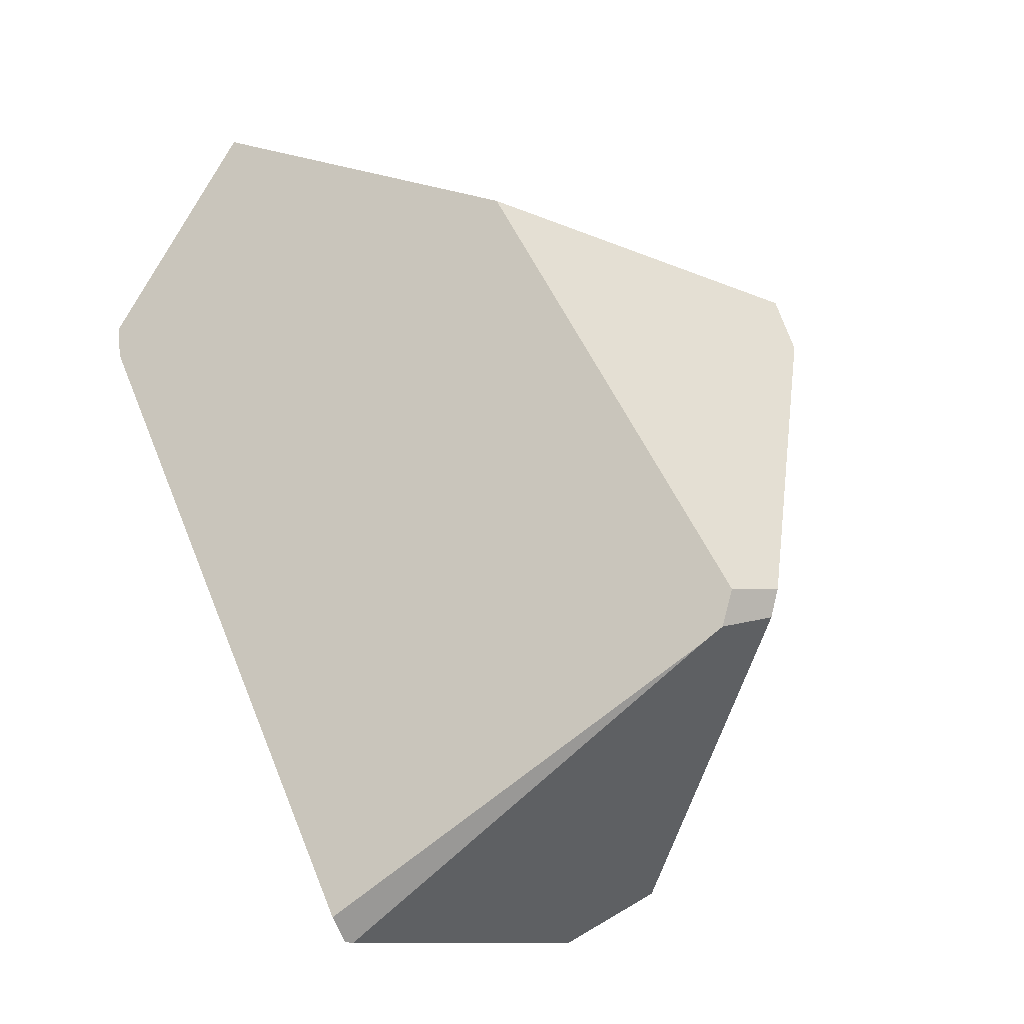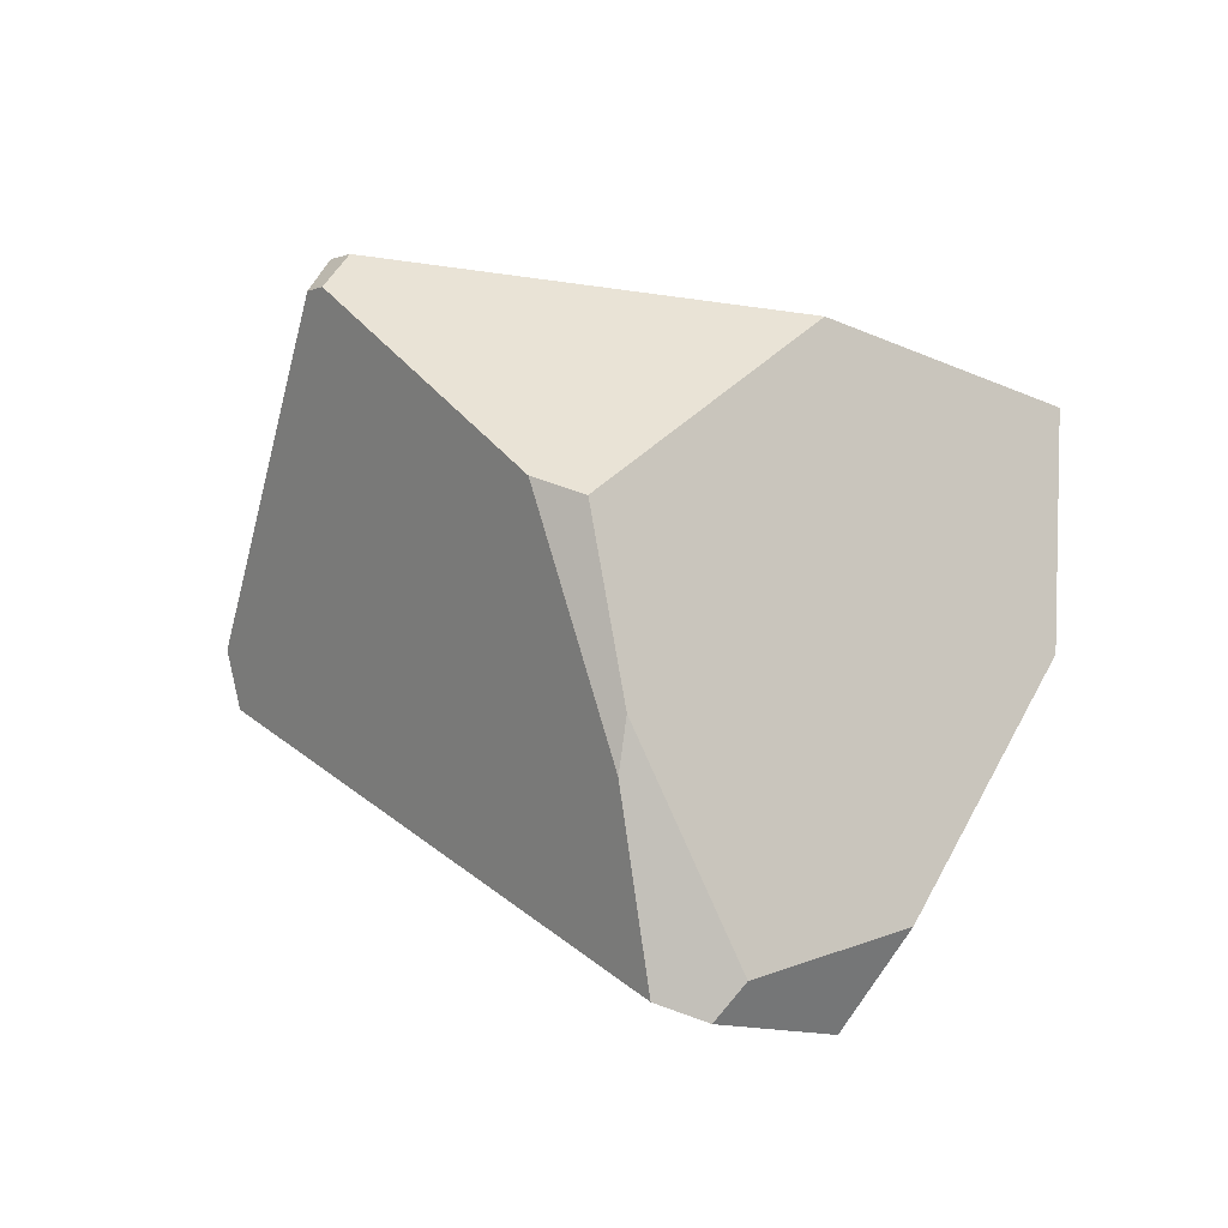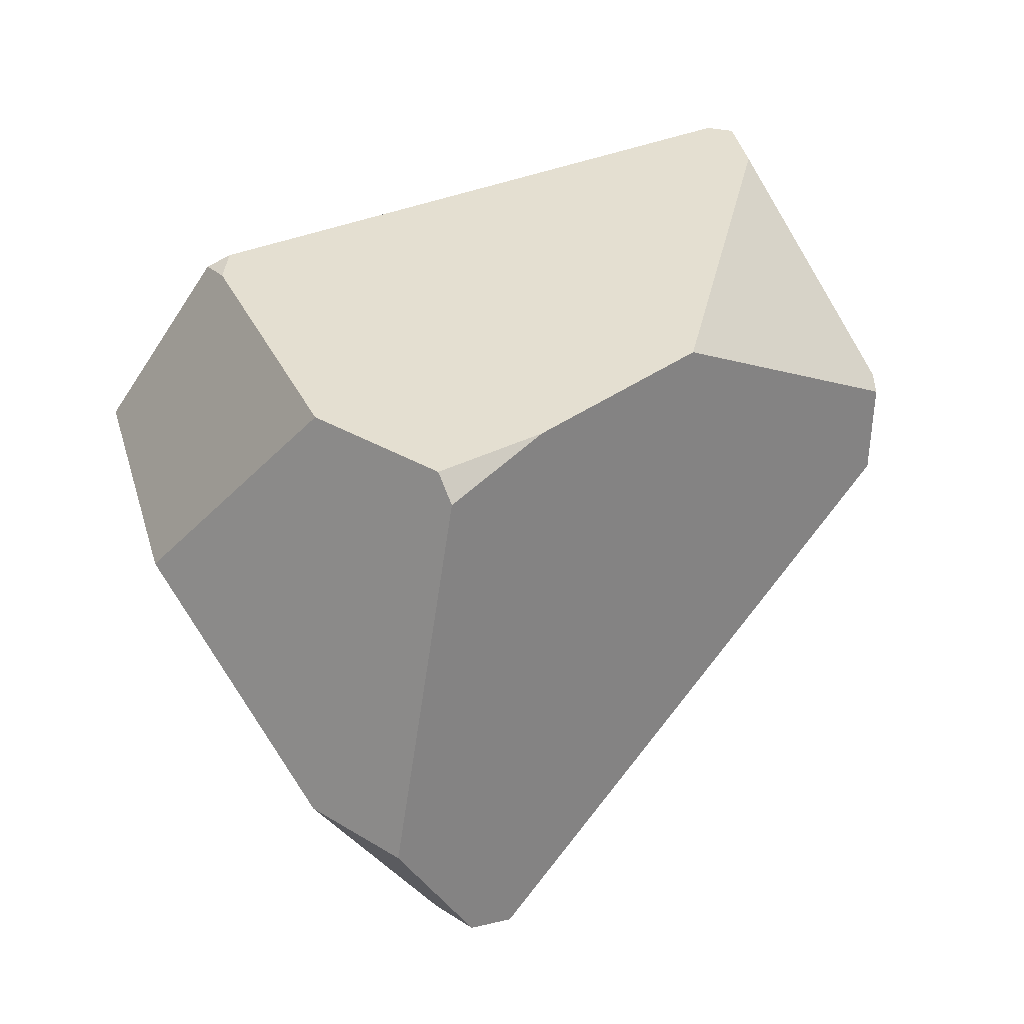
<metadata>
{"format":"obj","ext":"obj","renderer":"f3d","projection":"perspective","resolution":1024,"background":"white","views":[{"elev":29.1,"azim":40.3,"up":"+Y"},{"elev":-53.8,"azim":145.8,"up":"+Z"},{"elev":-4.5,"azim":-55.5,"up":"+Z"}]}
</metadata>
<code>
v -0.5203 -0.9089 0.06565
v -0.5339 -0.9066 0.06612
v -0.5191 -0.908 0.06331
v -0.5339 -0.9066 0.06612
v -0.5203 -0.9089 0.06565
v -0.5185 -0.9074 0.06917
v -0.5181 -0.907 0.07002
v -0.5309 -0.8261 0.2274
v -0.6846 -0.7985 0.2366
v -0.5516 -0.7562 0.3603
v -0.6846 -0.7985 0.2366
v -0.5516 -0.7562 0.3603
v -0.535 -0.7362 0.3826
v -0.516 -0.7133 0.4081
v -0.5164 -0.712 0.4083
v -0.5595 -0.6576 0.4
v -0.7563 -0.5009 0.319
v -0.856 -0.8531 0.07724
v -0.8664 -0.4132 0.2736
v -1.07 -0.7465 -0.04072
v -1.072 -0.7451 -0.04163
v -0.9639 -0.3356 0.2335
v -1.072 -0.745 -0.04173
v -1.069 -0.7495 -0.05652
v -1.072 -0.7451 -0.04163
v -1.072 -0.745 -0.04173
v -1.07 -0.7465 -0.04072
v -1.054 -0.7584 -0.04357
v -1.053 -0.7591 -0.04259
v -1.032 -0.7727 -0.02267
v -1.053 -0.7591 -0.04259
v -1.032 -0.7727 -0.02267
v -0.5123 -0.9025 0.04934
v -0.5186 -0.9076 0.06225
v -0.5181 -0.907 0.07002
v -0.5191 -0.908 0.06331
v -0.5186 -0.9076 0.06225
v -0.5185 -0.9074 0.06917
v -0.5203 -0.9089 0.06565
v -0.5092 -0.8993 0.08815
v -0.5092 -0.8993 0.08815
v -0.5309 -0.8261 0.2274
v -0.5092 -0.8993 0.08815
v -0.4868 -0.8801 0.1049
v -0.5021 -0.7587 0.3214
v -0.4799 -0.8742 0.1101
v -0.4799 -0.8742 0.1101
v -0.383 -0.6827 0.02862
v -0.5021 -0.7587 0.3214
v -0.4612 -0.8592 0.06789
v -0.4602 -0.8584 0.06559
v -0.4401 -0.8423 0.02025
v -0.4401 -0.8423 0.02025
v -0.777 -0.5686 -0.5412
v -0.383 -0.6827 0.02862
v -0.4634 -0.8622 -0.002118
v -0.4795 -0.8761 -0.01765
v -0.4795 -0.8761 -0.01765
v -1.054 -0.7584 -0.04357
v -0.777 -0.5686 -0.5412
v -0.4949 -0.8885 0.01378
v -0.5085 -0.8995 0.04163
v -0.5122 -0.9025 0.04925
v -0.5123 -0.9025 0.04929
v -0.5123 -0.9025 0.0493
v -0.5085 -0.8995 0.04163
v -0.4612 -0.8592 0.06789
v -0.5122 -0.9025 0.04925
v -0.4602 -0.8584 0.06559
v -0.4949 -0.8885 0.01378
v -0.4634 -0.8622 -0.002118
v -0.4401 -0.8423 0.02025
v -0.4795 -0.8761 -0.01765
v -0.4868 -0.8801 0.1049
v -0.4799 -0.8742 0.1101
v -0.5123 -0.9025 0.04934
v -1.069 -0.7495 -0.05652
v -0.8496 -0.5486 -0.555
v -0.8424 -0.548 -0.5591
v -0.7953 -0.5587 -0.5547
v -0.8412 -0.5479 -0.5597
v -0.8412 -0.5479 -0.5597
v -0.8395 -0.4987 -0.5295
v -0.7953 -0.5587 -0.5547
v -0.8449 -0.5316 -0.5508
v -0.8416 -0.4998 -0.5307
v -0.8453 -0.5299 -0.5499
v -0.8424 -0.5003 -0.5312
v -0.8454 -0.5291 -0.5494
v -0.843 -0.5006 -0.5316
v -0.8456 -0.5284 -0.549
v -0.8509 -0.5049 -0.5361
v -0.8551 -0.5033 -0.533
v -0.843 -0.5006 -0.5316
v -0.8509 -0.5049 -0.5361
v -0.843 -0.5006 -0.5316
v -0.8551 -0.5033 -0.533
v -0.8424 -0.5003 -0.5312
v -0.8554 -0.5032 -0.5328
v -0.8555 -0.5032 -0.5327
v -0.8424 -0.5002 -0.5312
v -0.8555 -0.5032 -0.5327
v -0.8416 -0.4998 -0.5307
v -0.8559 -0.503 -0.5324
v -0.856 -0.503 -0.5324
v -0.8395 -0.4987 -0.5295
v -0.857 -0.5026 -0.5316
v -0.7769 -0.4647 -0.4932
v -0.8739 -0.4964 -0.519
v -1.019 -0.4118 -0.3654
v -1.006 -0.4478 -0.4206
v -1.005 -0.4492 -0.4213
v -1.019 -0.4118 -0.3654
v -1.006 -0.4478 -0.4206
v -1.013 -0.5801 -0.4283
v -0.9987 -0.5616 -0.4719
v -0.998 -0.5615 -0.4722
v -1.013 -0.5801 -0.4283
v -0.9987 -0.5616 -0.4719
v -0.962 -0.5584 -0.4924
v -0.9315 -0.5557 -0.5094
v -1.117 -0.719 -0.1013
v -1.117 -0.719 -0.1013
v -1.122 -0.7136 -0.08417
v -1.132 -0.6025 -0.02224
v -1.133 -0.595 -0.01907
v -1.134 -0.573 -0.009743
v -1.112 -0.4481 -0.05357
v -1.073 -0.268 -0.1446
v -1.073 -0.268 -0.1446
v -0.8596 -0.1295 0.0122
v -1.058 -0.2416 -0.1094
v -1.009 -0.1559 0.00516
v -0.8974 -0.1278 0.0226
v -1.007 -0.1514 0.01117
v -1.006 -0.1496 0.01356
v -0.9269 -0.1264 0.03071
v -1.003 -0.1448 0.01997
v -1.002 -0.1434 0.02182
v -0.9515 -0.1253 0.03748
v -0.999 -0.138 0.02898
v -0.9984 -0.137 0.0303
v -0.9562 -0.1251 0.03877
v -0.9977 -0.1359 0.03187
v -0.9976 -0.1357 0.03212
v -0.9596 -0.125 0.03971
v -0.9971 -0.1348 0.03333
v -0.997 -0.1346 0.0335
v -0.9907 -0.1236 0.04827
v -0.9596 -0.125 0.03971
v -0.9907 -0.1236 0.04827
v -0.9931 -0.1422 0.06603
v -0.9756 -0.3263 0.2287
v -0.9562 -0.1251 0.03877
v -0.9515 -0.1253 0.03748
v -0.9639 -0.3356 0.2335
v -0.9269 -0.1264 0.03071
v -0.8974 -0.1278 0.0226
v -0.8596 -0.1295 0.0122
v -0.8664 -0.4132 0.2736
v -0.7407 -0.1348 -0.02048
v -0.7407 -0.1348 -0.02048
v -0.6921 -0.4188 -0.4441
v -0.6435 -0.3924 -0.4159
v -0.6921 -0.4188 -0.4441
v -0.6435 -0.3924 -0.4159
v -0.6516 -0.4099 -0.4286
v -0.6534 -0.4138 -0.4314
v -0.6634 -0.4353 -0.4469
v -0.6636 -0.4357 -0.4472
v -0.6969 -0.4213 -0.4468
v -0.6987 -0.4223 -0.4479
v -0.741 -0.4452 -0.4724
v -0.6987 -0.4223 -0.4479
v -0.741 -0.4452 -0.4724
v -0.6969 -0.4213 -0.4468
v -0.7745 -0.4635 -0.4919
v -0.7399 -0.5154 -0.5146
v -0.7769 -0.4647 -0.4932
v -0.7745 -0.4635 -0.4919
v -0.7615 -0.5379 -0.5336
v -0.7685 -0.5452 -0.5398
v -0.772 -0.5488 -0.5429
v -0.784 -0.5614 -0.5535
v -0.784 -0.5614 -0.5535
v -0.772 -0.5488 -0.5429
v -0.784 -0.5614 -0.5535
v -0.7685 -0.5452 -0.5398
v -0.7615 -0.5379 -0.5336
v -0.7399 -0.5154 -0.5146
v -0.4861 -0.3178 -0.2618
v -0.6636 -0.4357 -0.4472
v -0.4861 -0.3178 -0.2618
v -0.6636 -0.4357 -0.4472
v -0.4873 -0.317 -0.2625
v -0.4836 -0.319 -0.258
v -0.4861 -0.3178 -0.2618
v -0.4873 -0.317 -0.2625
v -0.4836 -0.319 -0.258
v -0.4629 -0.3291 -0.2264
v -0.3488 -0.3847 -0.05183
v -0.2986 -0.4092 0.02495
v -0.2927 -0.4307 0.04185
v -0.2927 -0.4307 0.04185
v -0.3236 -0.4424 0.1276
v -0.2999 -0.4245 0.07243
v -0.3166 -0.4321 0.1172
v -0.3013 -0.4232 0.07878
v -0.3067 -0.4186 0.1017
v -0.3166 -0.4321 0.1172
v -0.3067 -0.4186 0.1017
v -0.3246 -0.4418 0.1285
v -0.3236 -0.4424 0.1276
v -0.3166 -0.4321 0.1172
v -0.3246 -0.4418 0.1285
v -0.3249 -0.4442 0.1293
v -0.3249 -0.4442 0.1293
v -0.3918 -0.5416 0.2276
v -0.5043 -0.7476 0.3417
v -0.4068 -0.5635 0.2496
v -0.5106 -0.7146 0.402
v -0.5043 -0.7476 0.3417
v -0.5106 -0.7146 0.402
v -0.5131 -0.714 0.4048
v -0.535 -0.7362 0.3826
v -0.516 -0.7133 0.4081
v -0.5164 -0.712 0.4083
v -0.516 -0.7133 0.4081
v -0.5131 -0.714 0.4048
v -0.5187 -0.7052 0.4097
v -0.5187 -0.7052 0.4097
v -0.5201 -0.7011 0.4106
v -0.5256 -0.6846 0.4139
v -0.5595 -0.6576 0.4
v -0.5256 -0.6846 0.4139
v -0.418 -0.5546 0.2612
v -0.7563 -0.5009 0.319
v -0.4017 -0.5349 0.238
v -0.3258 -0.4433 0.1303
v -0.3249 -0.3837 0.07559
v -0.3246 -0.4418 0.1286
v -0.3233 -0.3848 0.07605
v -0.3068 -0.4182 0.1014
v -0.3068 -0.4182 0.1014
v -0.3067 -0.4186 0.1017
v -0.3013 -0.4232 0.07878
v -0.3142 -0.3908 0.07867
v -0.3142 -0.3908 0.07867
v -0.3233 -0.3848 0.07605
v -0.3142 -0.3908 0.07867
v -0.3098 -0.3959 0.06369
v -0.3249 -0.3837 0.07559
v -0.3094 -0.3965 0.06211
v -0.3488 -0.3847 -0.05183
v -0.2986 -0.4092 0.02495
v -0.2986 -0.4092 0.02495
v -0.3094 -0.3965 0.06211
v -0.2927 -0.4307 0.04185
v -0.2999 -0.4245 0.07243
v -0.3098 -0.3959 0.06369
v -0.46 -0.2945 0.03679
v -0.46 -0.2945 0.03679
v -0.468 -0.2892 0.03448
v -0.507 -0.2635 0.02328
v -0.509 -0.2622 0.02272
v -0.5476 -0.2367 0.01161
v -0.6992 -0.1366 -0.03191
v -0.6992 -0.1366 -0.03191
v -0.5622 -0.3174 -0.3238
v -0.5329 -0.2887 -0.2882
v -0.5319 -0.2896 -0.2896
v -0.5622 -0.3174 -0.3238
v -0.5319 -0.2896 -0.2896
v -0.4992 -0.3097 -0.2698
v -0.6516 -0.4099 -0.4286
v -0.6435 -0.3924 -0.4159
v -0.6534 -0.4138 -0.4314
v -0.6634 -0.4353 -0.4469
v -0.5476 -0.2367 0.01161
v -0.4992 -0.3097 -0.2698
v -0.4629 -0.3291 -0.2264
v -0.509 -0.2622 0.02272
v -0.507 -0.2635 0.02328
v -0.468 -0.2892 0.03448
v -0.5329 -0.2887 -0.2882
v -0.6992 -0.1366 -0.03191
v -0.5319 -0.2896 -0.2896
v -0.3918 -0.5416 0.2276
v -0.3258 -0.4433 0.1303
v -0.4017 -0.5349 0.238
v -0.4068 -0.5635 0.2496
v -0.418 -0.5546 0.2612
v -0.5106 -0.7146 0.402
v -0.5256 -0.6846 0.4139
v -0.5201 -0.7011 0.4106
v -0.5516 -0.7562 0.3603
v -0.9756 -0.3263 0.2287
v -1.075 -0.7433 -0.0429
v -0.9972 -0.3091 0.2198
v -1.027 -0.3242 0.1899
v -1.093 -0.4636 0.07325
v -1.078 -0.741 -0.04448
v -1.07 -0.7489 -0.05751
v -1.075 -0.7433 -0.0429
v -1.078 -0.741 -0.04448
v -0.8499 -0.5487 -0.5549
v -1.07 -0.7489 -0.05751
v -0.8498 -0.5487 -0.5549
v -0.8497 -0.5487 -0.555
v -0.8497 -0.5487 -0.555
v -0.8449 -0.5316 -0.5508
v -0.8496 -0.5486 -0.555
v -0.8453 -0.5299 -0.5499
v -0.8454 -0.5291 -0.5494
v -0.8456 -0.5284 -0.549
v -0.8498 -0.5487 -0.5549
v -0.8784 -0.5511 -0.539
v -0.857 -0.5026 -0.5316
v -0.856 -0.503 -0.5324
v -0.8559 -0.503 -0.5324
v -0.8555 -0.5032 -0.5327
v -0.8554 -0.5032 -0.5328
v -0.8551 -0.5033 -0.533
v -0.8509 -0.5049 -0.5361
v -0.8809 -0.5514 -0.5376
v -0.8739 -0.4964 -0.519
v -0.886 -0.5518 -0.5348
v -0.8947 -0.5526 -0.5299
v -0.9315 -0.5557 -0.5094
v -0.962 -0.5584 -0.4924
v -1.005 -0.4492 -0.4213
v -1.006 -0.4478 -0.4206
v -0.998 -0.5615 -0.4722
v -0.9987 -0.5616 -0.4719
v -0.8947 -0.5526 -0.5299
v -0.886 -0.5518 -0.5348
v -1.117 -0.719 -0.1013
v -1.122 -0.7136 -0.08417
v -1.092 -0.7318 -0.05083
v -1.127 -0.7083 -0.06704
v -1.127 -0.7083 -0.06704
v -1.128 -0.6885 -0.05865
v -1.092 -0.7318 -0.05083
v -1.128 -0.6885 -0.05865
v -1.127 -0.7083 -0.06704
v -1.132 -0.6025 -0.02224
v -1.133 -0.595 -0.01907
v -1.134 -0.573 -0.009744
v -1.119 -0.519 0.02689
v -1.135 -0.5523 -0.0009611
v -1.135 -0.5523 -0.0009609
v -1.135 -0.5523 -0.0009611
v -1.119 -0.519 0.02689
v -1.112 -0.4481 -0.05357
v -1.094 -0.4664 0.07089
v -1.094 -0.4664 0.07089
v -1.094 -0.4652 0.07189
v -1.094 -0.4652 0.07189
v -1.093 -0.4636 0.07325
v -1.058 -0.2416 -0.1094
v -1.027 -0.3242 0.1899
v -1.009 -0.1559 0.00516
v -1.007 -0.1514 0.01117
v -0.9931 -0.1422 0.06603
v -1.006 -0.1496 0.01356
v -1.003 -0.1448 0.01997
v -1.002 -0.1434 0.02182
v -0.999 -0.138 0.02898
v -0.9984 -0.137 0.0303
v -0.9977 -0.1359 0.03187
v -0.9976 -0.1357 0.03212
v -0.9971 -0.1348 0.03333
v -0.997 -0.1346 0.0335
v -0.9907 -0.1236 0.04827
v -1.011 -0.282 0.1996
v -1.012 -0.2888 0.206
v -0.9972 -0.3091 0.2198
v -1.012 -0.2888 0.206
v -1.027 -0.3242 0.1899
v -0.9972 -0.3091 0.2198
v -1.011 -0.282 0.1996
v -1.012 -0.2888 0.206
v -1.073 -0.268 -0.1446
v -0.8809 -0.5514 -0.5376
v -0.8784 -0.5511 -0.539
v -0.8424 -0.548 -0.5591
v -0.8412 -0.5479 -0.5597
v -0.856 -0.8531 0.07724
v -1.032 -0.7727 -0.02267
v -0.856 -0.8531 0.07724
f 1 2 3
f 4 5 6
f 4 6 7
f 4 7 8
f 8 9 4
f 10 9 8
f 11 12 13
f 14 11 13
f 15 11 14
f 11 15 16
f 11 16 17
f 17 18 11
f 19 18 17
f 19 20 18
f 19 21 20
f 22 21 19
f 21 22 23
f 24 25 26
f 27 25 24
f 27 24 28
f 29 27 28
f 29 30 27
f 31 2 32
f 33 2 31
f 34 2 33
f 3 2 34
f 35 36 37
f 35 38 36
f 38 39 36
f 40 35 37
f 8 7 41
f 42 43 44
f 44 45 42
f 46 45 44
f 47 48 49
f 50 48 47
f 48 50 51
f 48 51 52
f 53 54 55
f 56 54 53
f 54 56 57
f 58 59 60
f 61 59 58
f 62 59 61
f 63 59 62
f 63 31 59
f 64 31 63
f 65 31 64
f 33 31 65
f 66 67 68
f 66 69 67
f 69 66 70
f 69 70 71
f 72 69 71
f 71 70 73
f 67 40 68
f 67 74 40
f 67 75 74
f 40 76 68
f 40 37 76
f 60 59 77
f 78 60 77
f 79 60 78
f 79 80 60
f 81 80 79
f 82 83 84
f 85 83 82
f 85 86 83
f 87 86 85
f 87 88 86
f 89 88 87
f 89 90 88
f 91 90 89
f 92 90 91
f 93 94 95
f 93 96 94
f 97 96 93
f 97 98 96
f 99 98 97
f 100 98 99
f 100 101 98
f 102 101 100
f 102 103 101
f 104 103 102
f 105 103 104
f 105 106 103
f 107 106 105
f 107 108 106
f 109 108 107
f 109 110 108
f 111 110 109
f 112 113 114
f 112 115 113
f 116 115 112
f 117 118 119
f 120 118 117
f 121 118 120
f 118 121 122
f 115 123 113
f 113 123 124
f 125 113 124
f 113 125 126
f 113 126 127
f 128 113 127
f 129 113 128
f 130 131 110
f 132 131 130
f 131 132 133
f 133 134 131
f 135 134 133
f 136 134 135
f 136 137 134
f 138 137 136
f 139 137 138
f 139 140 137
f 141 140 139
f 142 140 141
f 142 143 140
f 144 143 142
f 145 143 144
f 145 146 143
f 147 146 145
f 148 146 147
f 146 148 149
f 150 151 152
f 150 152 153
f 153 154 150
f 154 153 155
f 155 153 156
f 155 156 157
f 157 156 158
f 158 156 159
f 159 156 160
f 159 160 161
f 162 163 131
f 163 162 164
f 165 166 167
f 165 167 168
f 169 165 168
f 170 165 169
f 170 171 165
f 170 172 171
f 173 172 170
f 131 174 175
f 131 176 174
f 131 163 176
f 175 110 131
f 177 110 175
f 108 110 177
f 178 179 180
f 181 179 178
f 83 179 181
f 182 83 181
f 183 83 182
f 84 83 183
f 184 84 183
f 185 60 80
f 186 54 187
f 188 54 186
f 189 54 188
f 54 189 190
f 190 191 54
f 192 191 190
f 193 194 195
f 196 197 198
f 199 54 191
f 199 55 54
f 200 55 199
f 201 55 200
f 202 55 201
f 203 55 202
f 204 205 48
f 206 205 204
f 206 207 205
f 208 207 206
f 209 207 208
f 210 211 212
f 213 214 215
f 213 215 216
f 48 205 217
f 218 48 217
f 218 219 48
f 220 219 218
f 219 220 221
f 222 223 224
f 224 225 222
f 226 225 224
f 227 228 229
f 230 227 229
f 16 15 231
f 16 231 232
f 16 232 233
f 234 235 236
f 236 237 234
f 238 237 236
f 239 237 238
f 239 240 237
f 241 240 239
f 241 242 240
f 212 242 241
f 212 243 242
f 212 211 243
f 244 245 246
f 247 244 246
f 242 243 248
f 249 250 251
f 251 252 249
f 253 252 251
f 253 254 252
f 255 254 253
f 256 257 258
f 257 259 258
f 260 259 257
f 246 259 260
f 247 246 260
f 261 252 254
f 237 240 262
f 237 262 263
f 263 160 237
f 264 160 263
f 265 160 264
f 160 265 266
f 266 161 160
f 267 161 266
f 268 269 162
f 270 269 268
f 269 270 271
f 272 273 274
f 275 272 274
f 276 272 275
f 164 162 269
f 275 274 277
f 277 274 195
f 195 278 277
f 195 194 278
f 279 198 280
f 196 198 279
f 279 281 196
f 279 282 281
f 282 283 281
f 283 284 281
f 284 254 281
f 261 254 284
f 279 280 285
f 286 279 285
f 285 280 287
f 288 289 290
f 216 289 288
f 216 215 289
f 288 290 291
f 291 290 292
f 291 292 293
f 294 293 292
f 293 294 295
f 295 229 293
f 295 230 229
f 225 296 222
f 296 45 222
f 296 42 45
f 49 48 219
f 170 178 173
f 178 180 173
f 23 22 297
f 297 298 23
f 299 298 297
f 300 298 299
f 301 298 300
f 298 301 302
f 303 304 305
f 24 304 303
f 26 304 24
f 306 77 307
f 308 77 306
f 309 77 308
f 78 77 309
f 310 311 312
f 313 311 310
f 314 313 310
f 315 314 310
f 315 310 316
f 315 316 317
f 318 315 317
f 318 319 315
f 319 320 315
f 320 321 315
f 321 322 315
f 322 323 315
f 323 324 315
f 325 318 317
f 326 318 325
f 327 326 325
f 328 326 327
f 329 326 328
f 326 329 330
f 331 326 330
f 332 326 331
f 333 331 330
f 334 331 333
f 122 121 335
f 122 335 336
f 122 336 307
f 337 303 338
f 338 303 339
f 338 339 340
f 341 342 124
f 343 344 345
f 343 346 344
f 343 347 346
f 343 348 347
f 302 348 343
f 349 348 302
f 350 348 349
f 127 351 128
f 352 353 354
f 353 355 354
f 349 302 356
f 302 357 356
f 302 301 357
f 358 359 354
f 355 358 354
f 359 360 354
f 361 360 359
f 361 362 360
f 361 363 362
f 364 363 361
f 364 365 363
f 364 366 365
f 366 364 367
f 367 364 368
f 368 364 369
f 369 364 370
f 370 364 371
f 371 364 372
f 372 364 373
f 373 364 374
f 361 375 364
f 361 376 375
f 377 378 379
f 380 381 382
f 153 381 380
f 153 152 381
f 383 354 360
f 303 305 339
f 124 342 125
f 307 336 384
f 307 384 385
f 306 307 385
f 312 311 386
f 386 311 387
f 32 2 388
f 18 20 389
f 9 390 4

</code>
